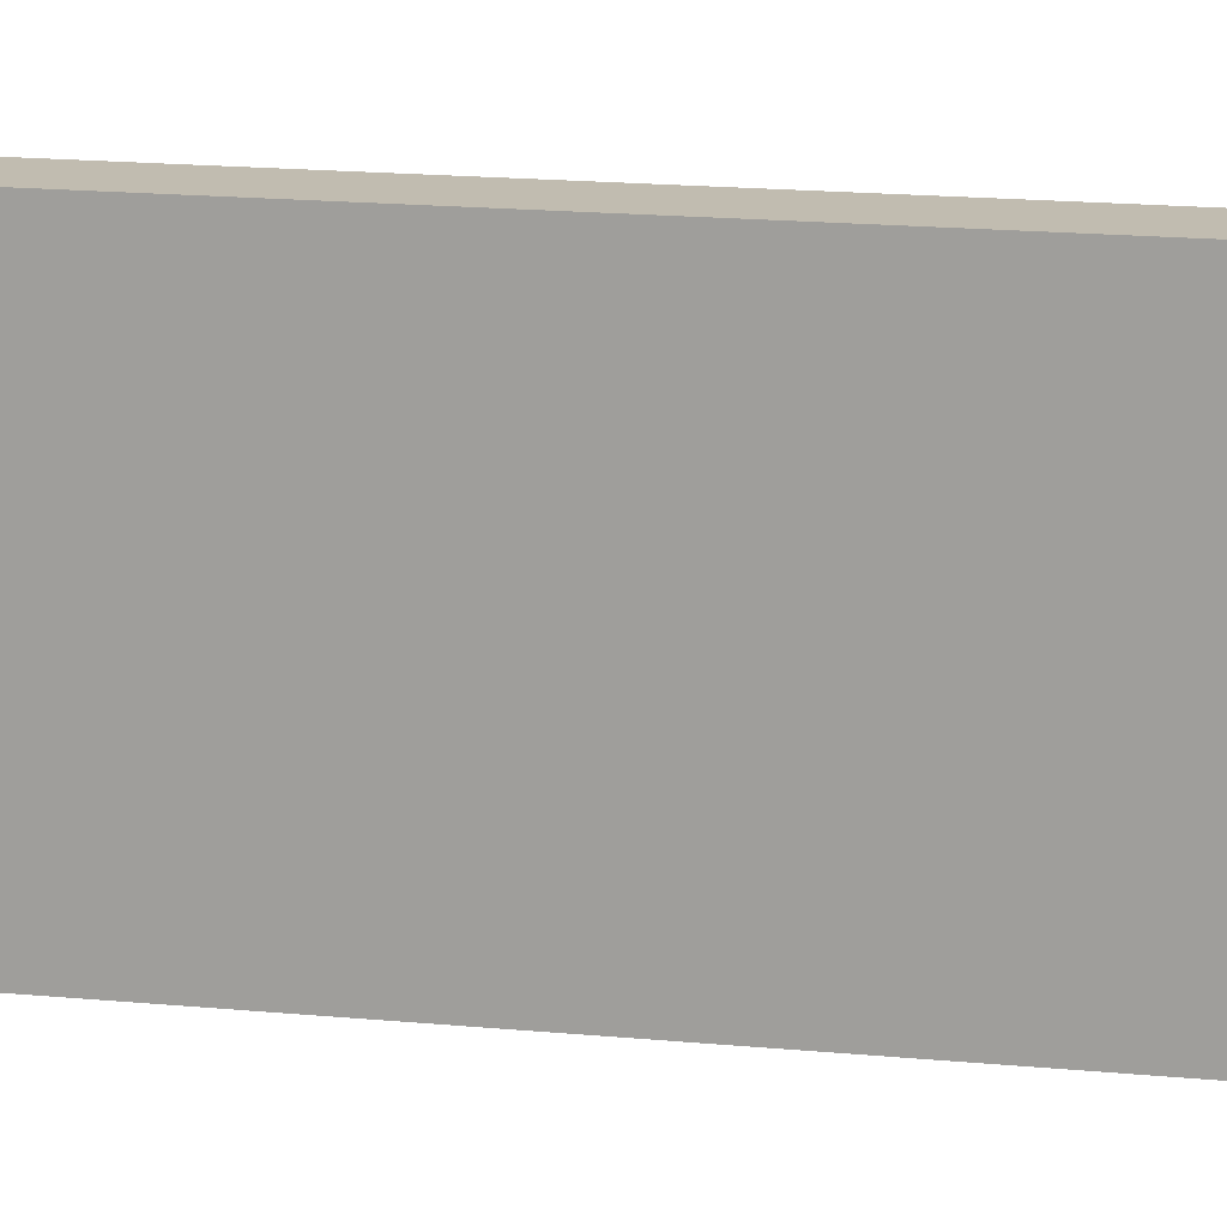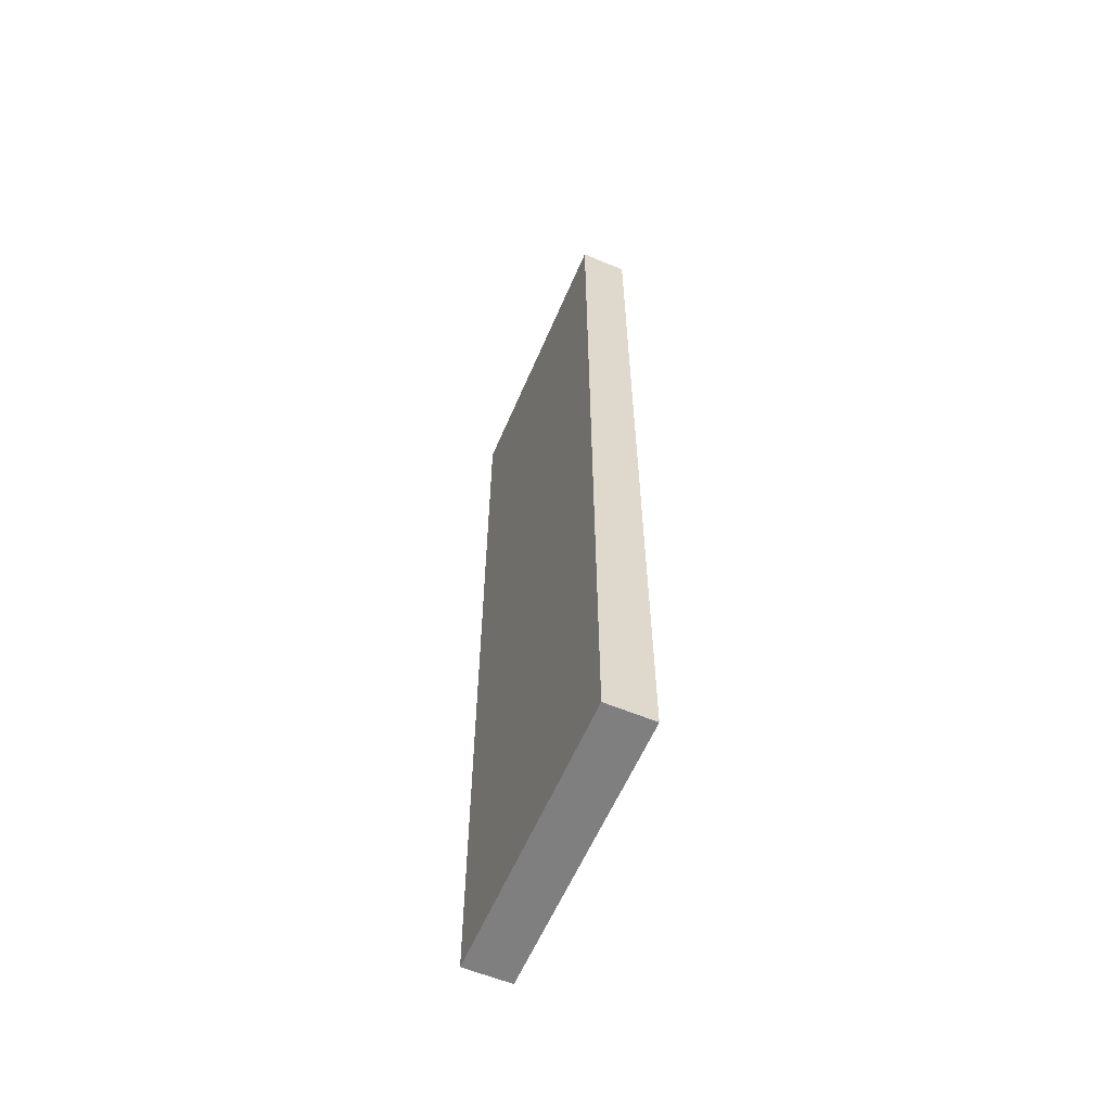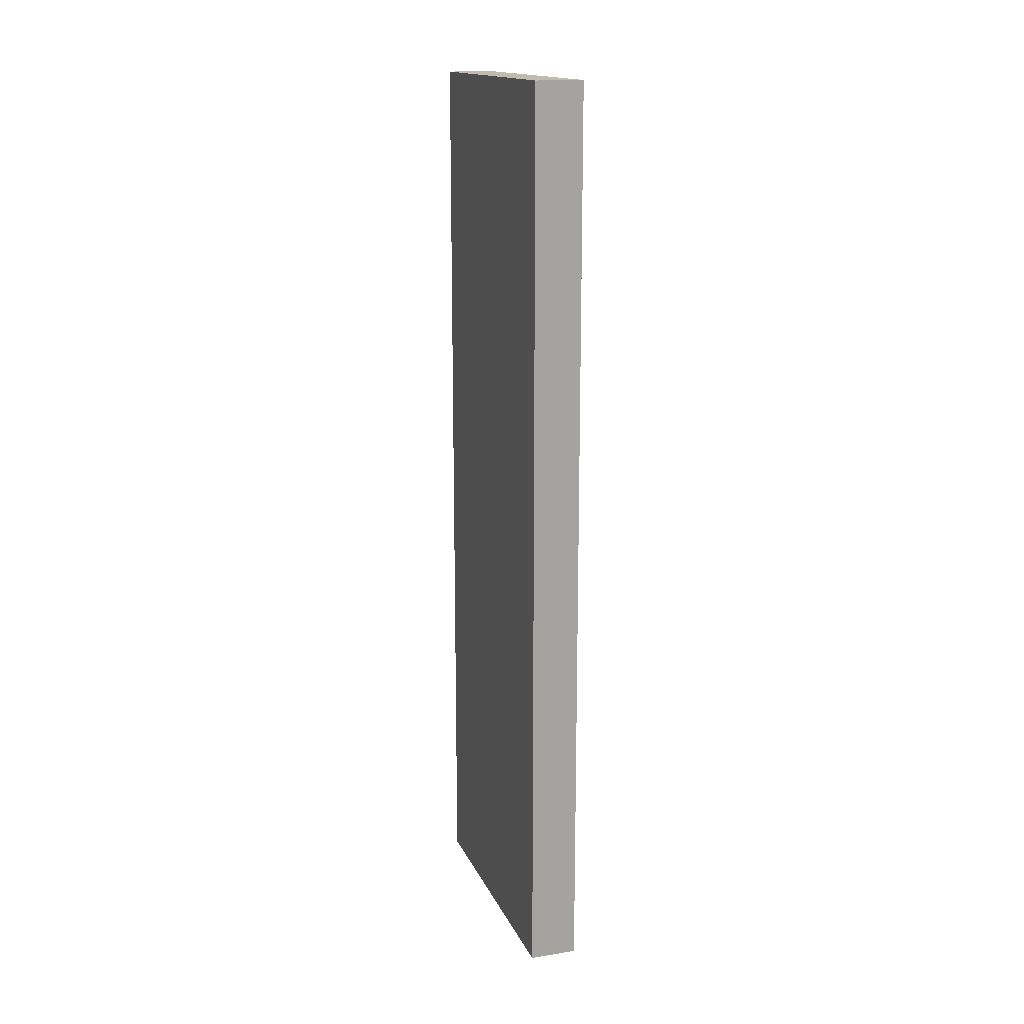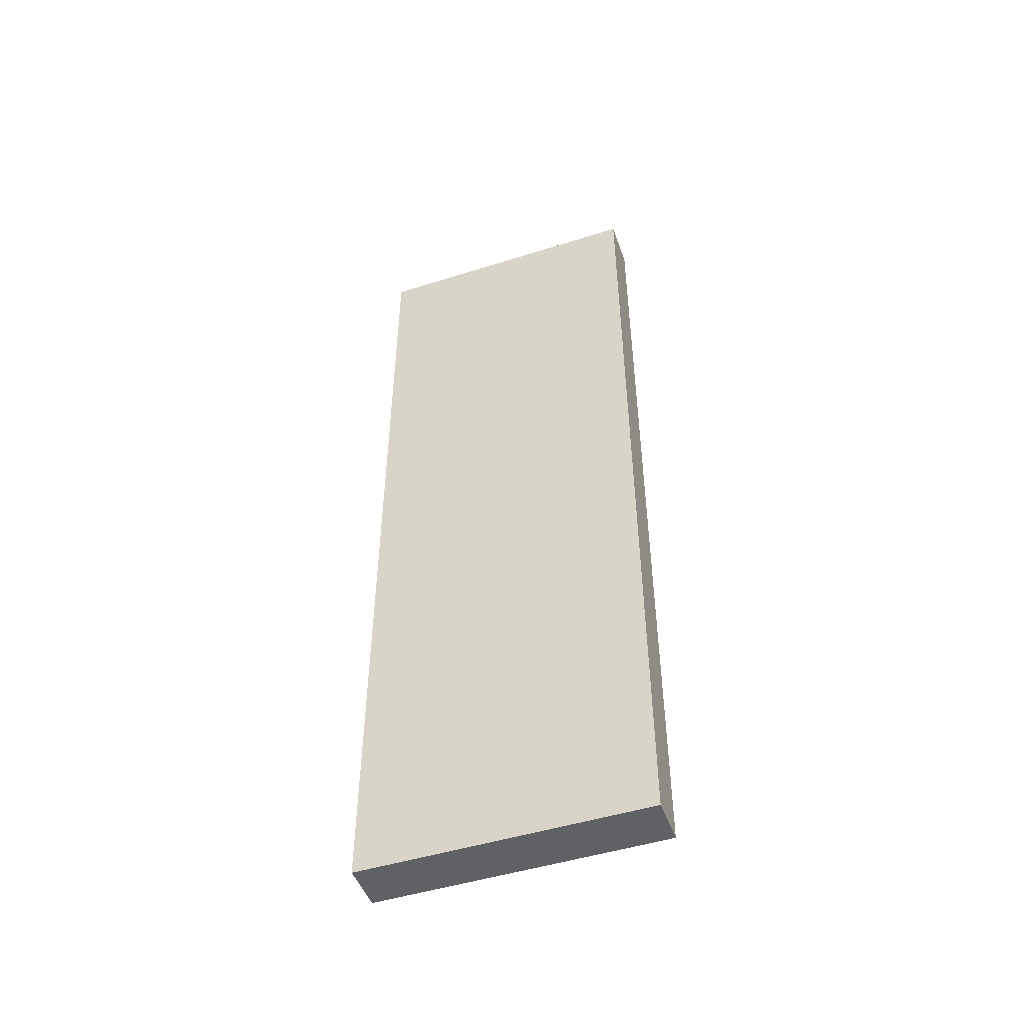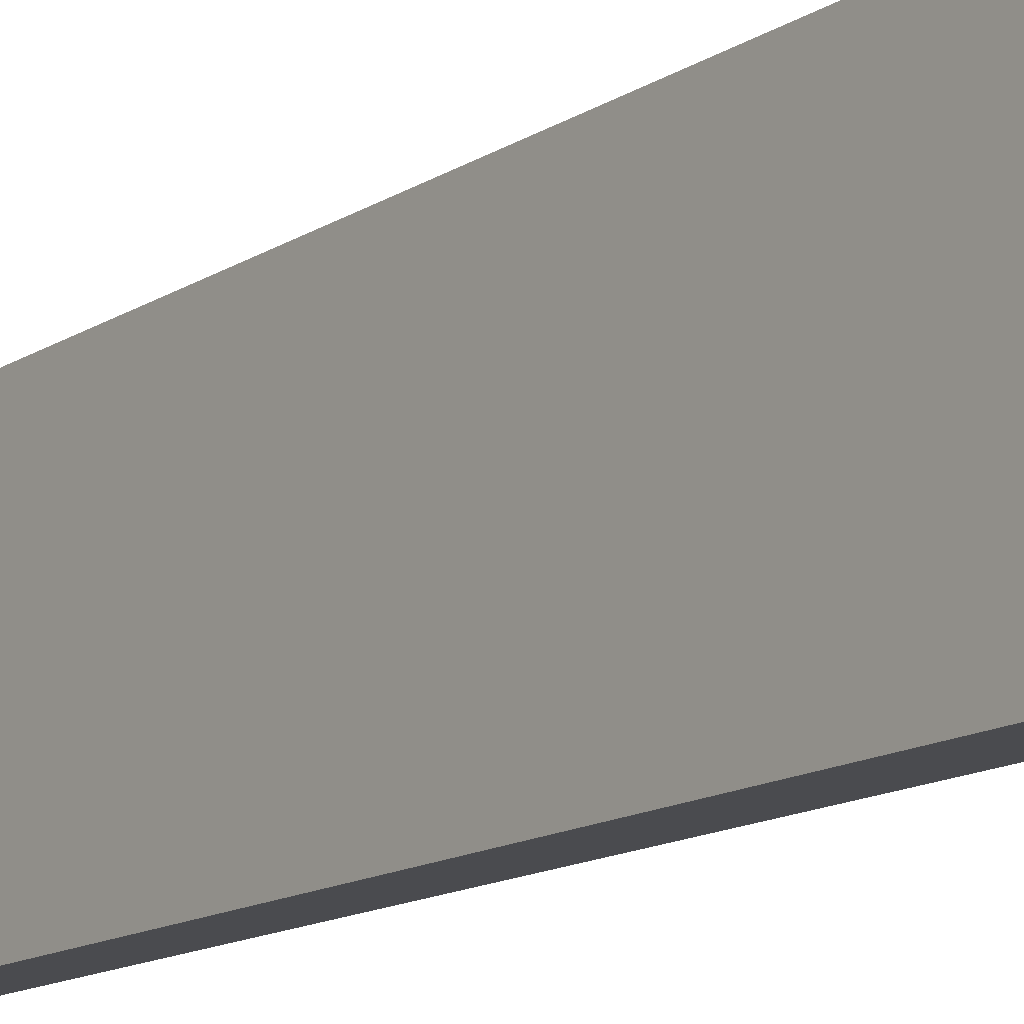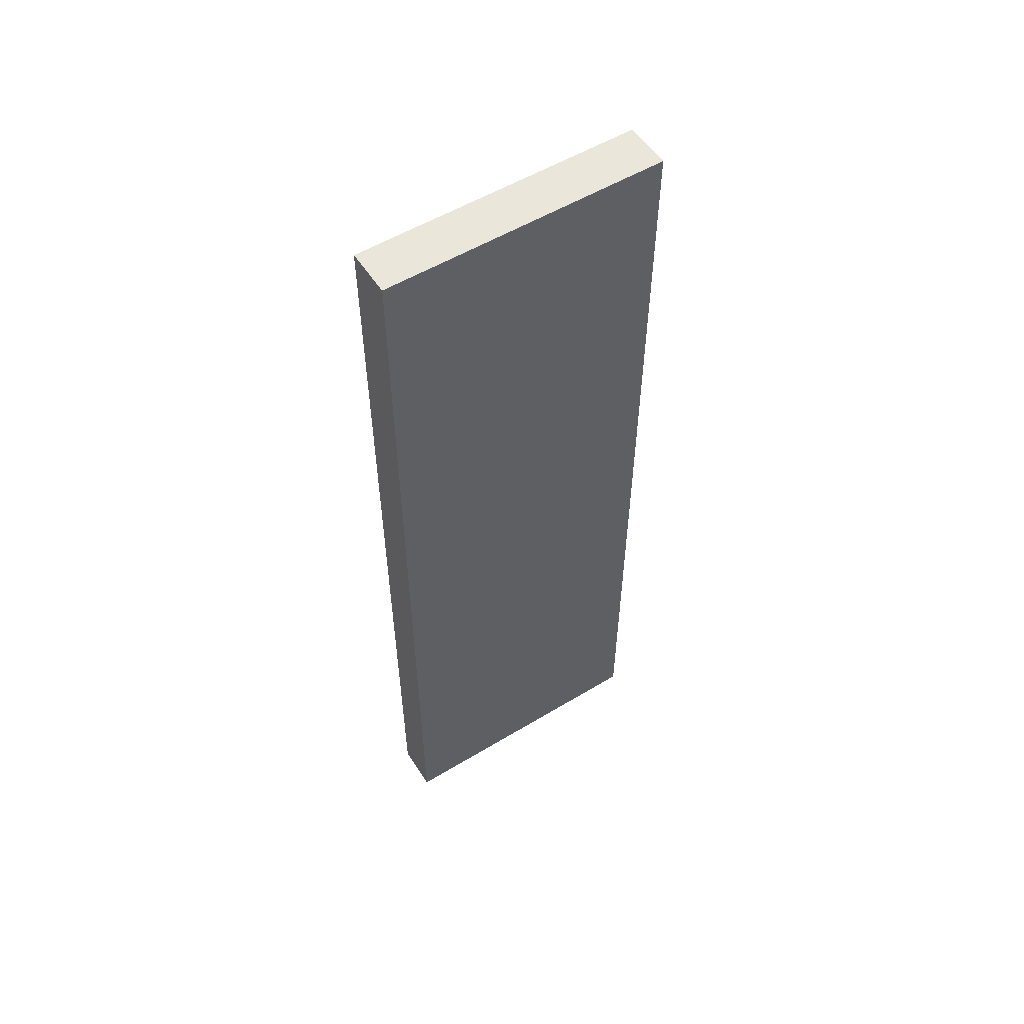
<metadata>
{"format":"obj","ext":"obj","renderer":"f3d","projection":"perspective","resolution":1024,"background":"white","views":[{"elev":16.4,"azim":101.4,"up":"+Z"},{"elev":-59.7,"azim":-23.1,"up":"+Y"},{"elev":16.1,"azim":161.9,"up":"+Y"},{"elev":-48.6,"azim":-70.6,"up":"+Y"},{"elev":-14.3,"azim":143.4,"up":"+Z"},{"elev":54.9,"azim":-122.5,"up":"+Y"}]}
</metadata>
<code>
o Cube
v 0.25 4.8 -1.5
v 0.25 0 -1.5
v 0.25 4.8 0
v 0.25 0 0
v 0 4.8 -1.5
v 0 0 -1.5
v 0 4.8 0
v 0 0 0
v 0 1.9 0
v 0 1.9 -1.5
v 0 0 -0.3
v 0 4.8 -0.3
v 0 1.9 -0.3
f 10 5 1 2 6
f 12 7 3 1 5
f 2 4 8 11 6
f 4 3 7 9 8
f 8 9 13 11
f 12 5 10 6 11 13 9 7
f 4 2 1 3

</code>
